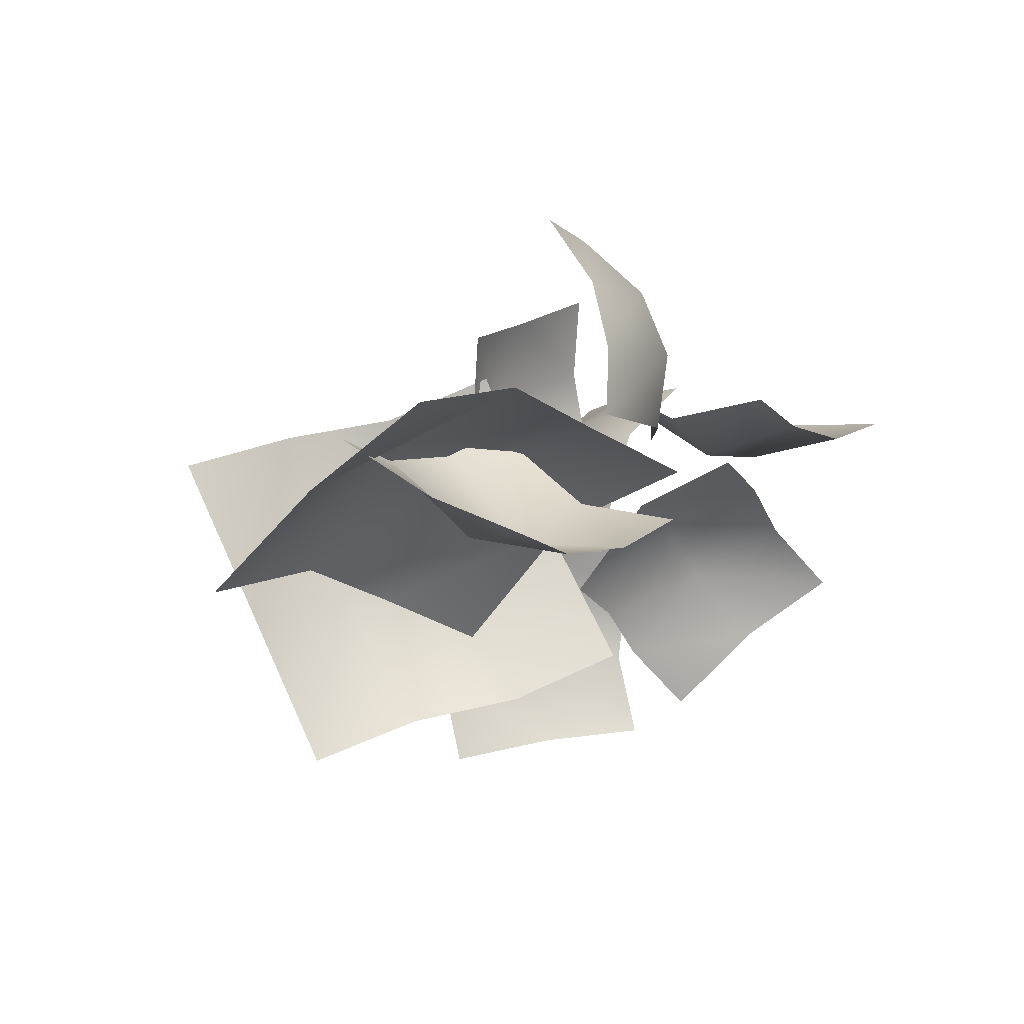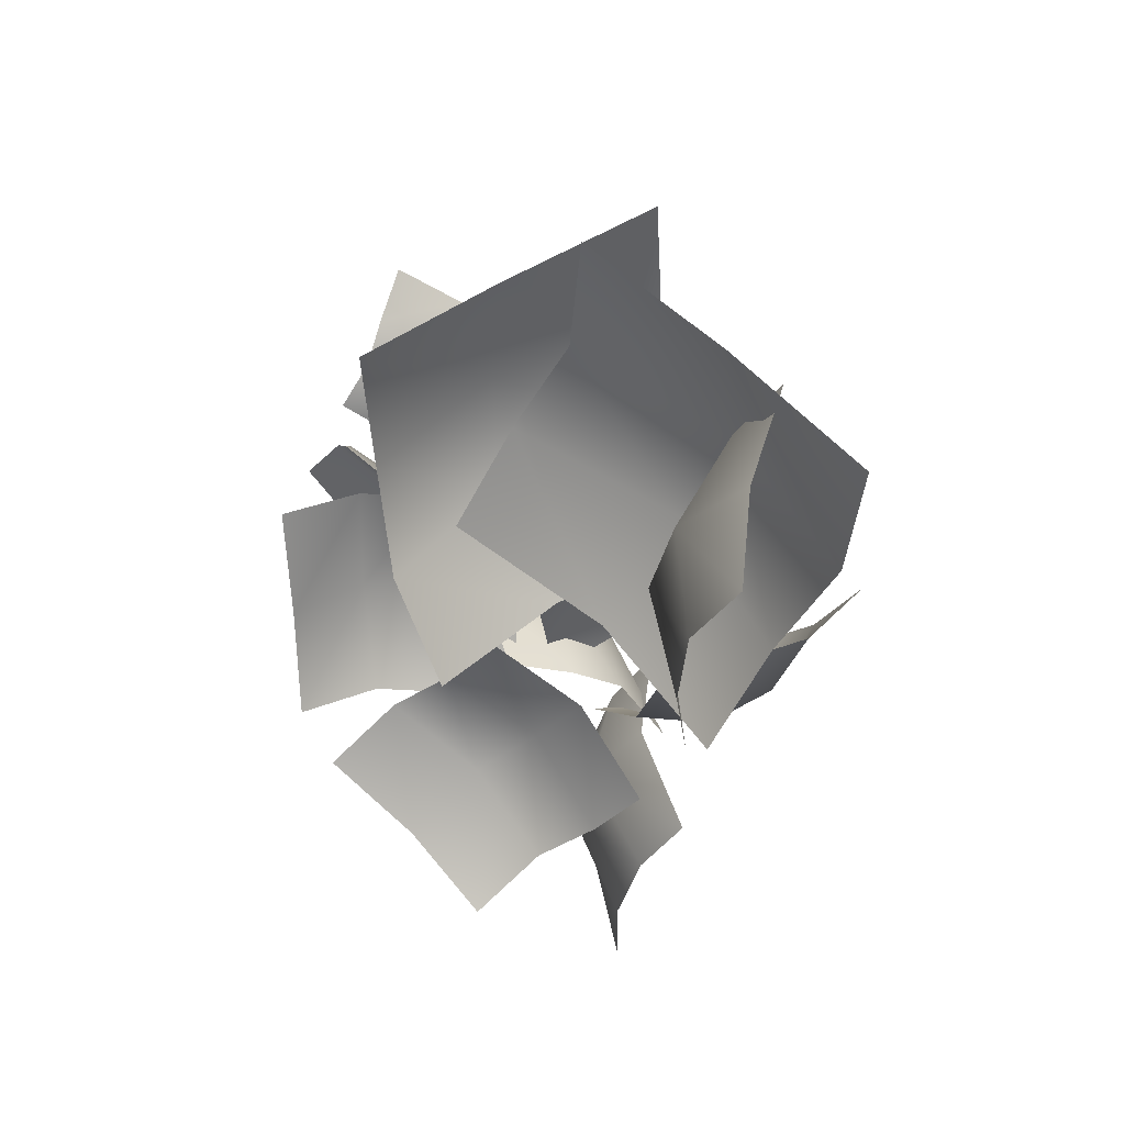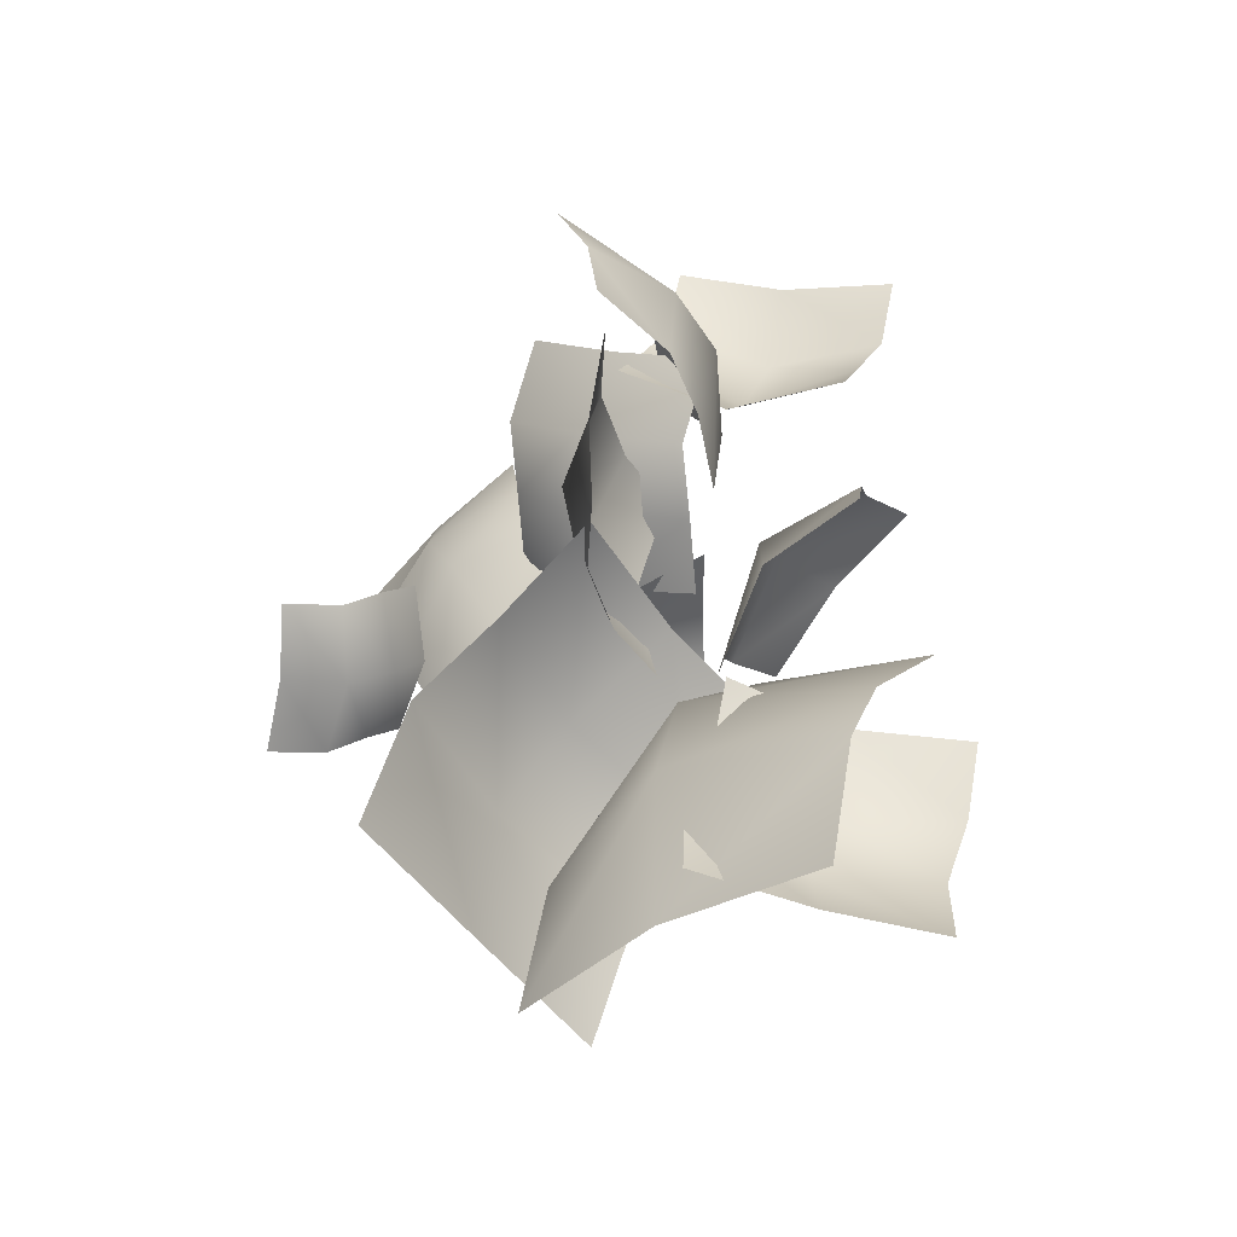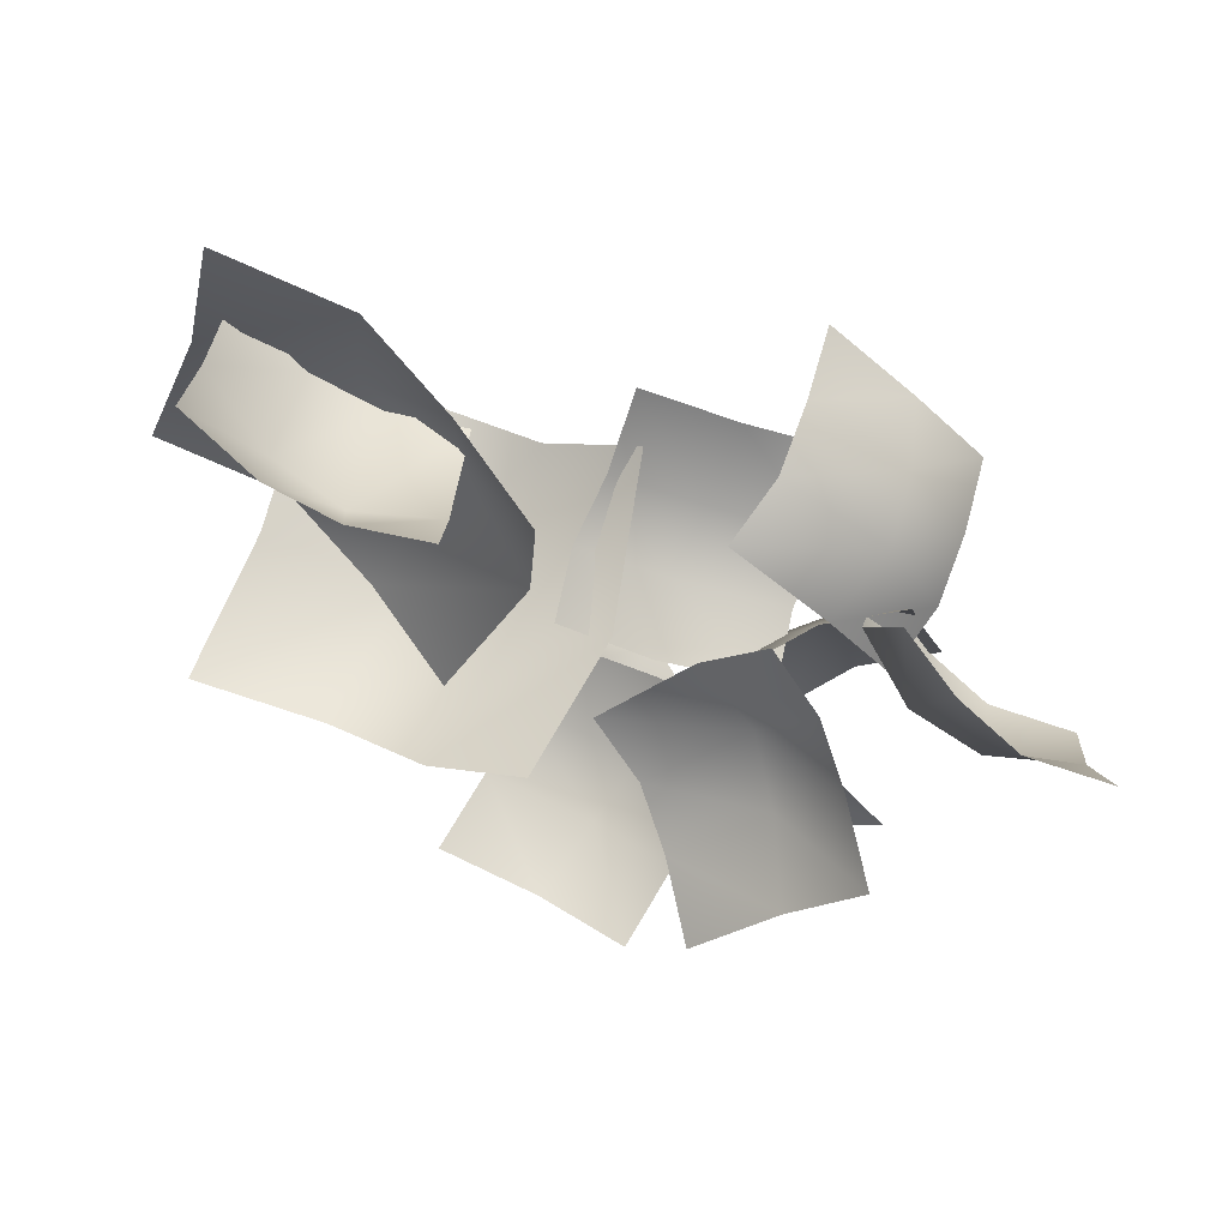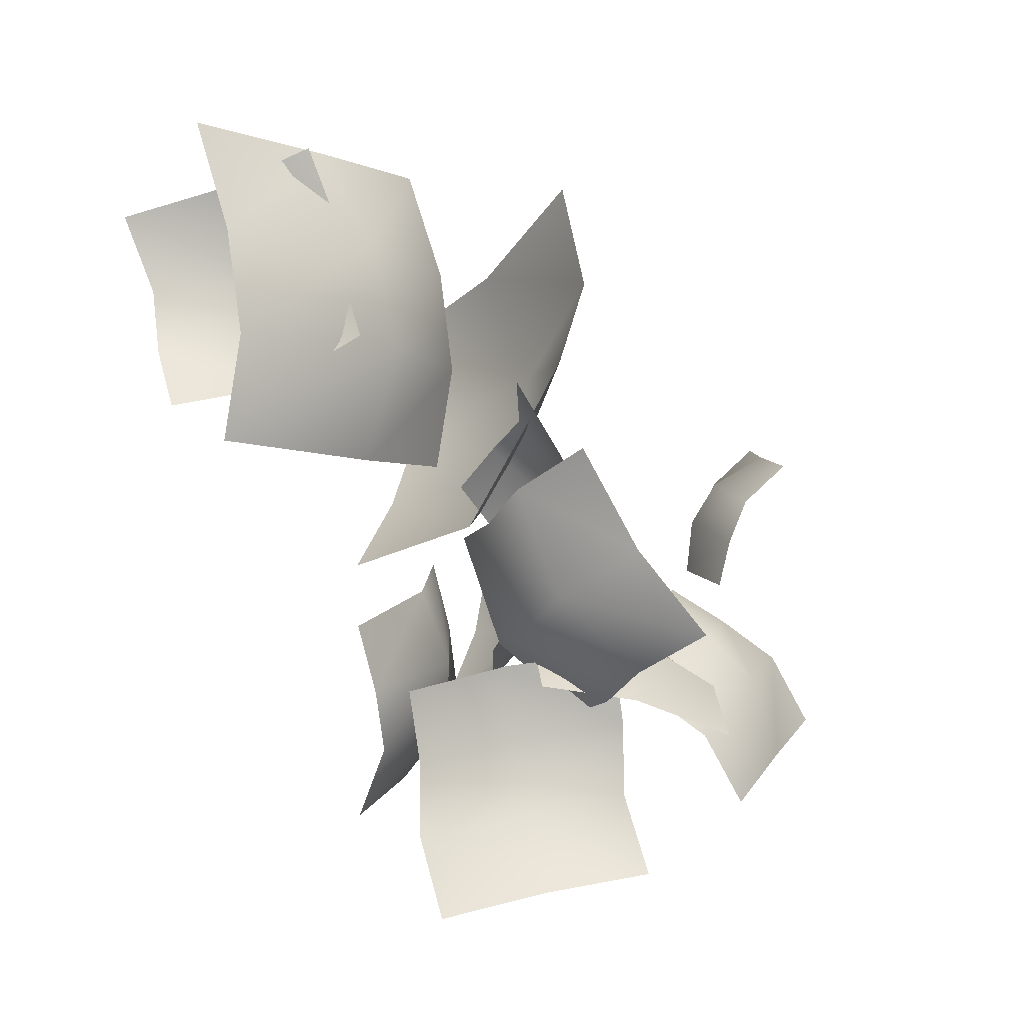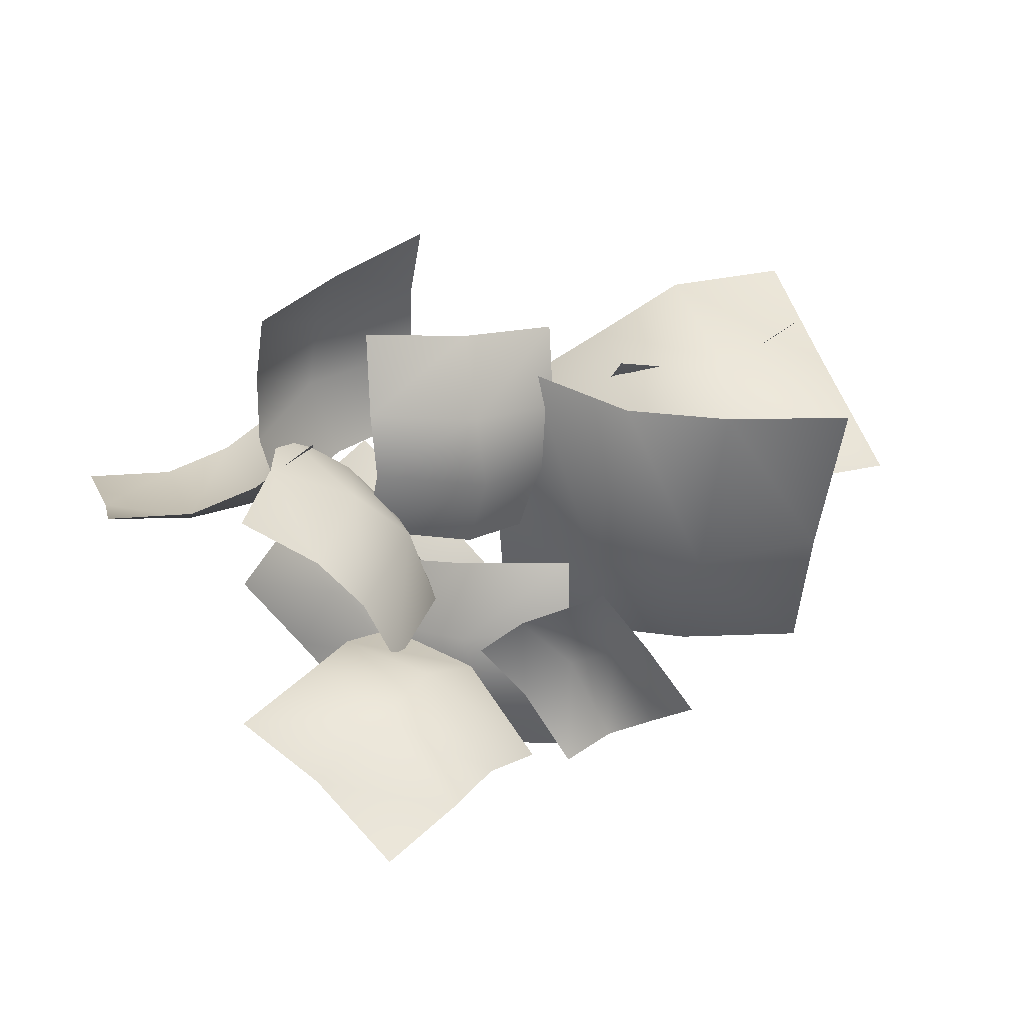
<metadata>
{"format":"obj","ext":"obj","renderer":"f3d","projection":"perspective","resolution":1024,"background":"white","views":[{"elev":20.0,"azim":-52.1,"up":"+Z"},{"elev":-35.9,"azim":-86.6,"up":"+Y"},{"elev":51.8,"azim":-81.4,"up":"+Z"},{"elev":-72.6,"azim":-16.0,"up":"+Y"},{"elev":61.1,"azim":72.3,"up":"+Z"},{"elev":5.5,"azim":162.3,"up":"+Z"}]}
</metadata>
<code>
g default
v -0.5959 0.5693 0.516
v -0.529 1.171 0.1417
v -0.8746 1.417 0.4425
v -0.9454 0.7576 0.7563
v -0.7141 1.526 -0.4058
v -1.064 1.714 -0.1655
v -1.303 1.436 0.6368
v -1.323 0.8204 0.9908
v -1.441 1.777 0.06905
v -1.875 1.357 0.6219
v -1.856 0.8281 1.063
v -1.975 1.784 0.141
v -0.3794 1.923 -0.2468
v 0.06358 1.797 -0.2468
v 0.08564 1.834 -0.5805
v -0.3794 1.923 -0.5469
v 0.3542 1.469 -0.2468
v 0.3542 1.469 -0.5469
v -0.0181 1.768 -0.8593
v -0.4568 1.9 -0.8257
v 0.2768 1.447 -0.8257
v -0.1601 1.533 -1.112
v -0.5595 1.73 -1.112
v 0.1741 1.277 -1.112
v -0.243 1.819 0.5888
v -0.1761 1.527 -0.05656
v -0.5217 1.857 -0.2613
v -0.5925 2.082 0.4335
v -0.3612 1.03 -0.48
v -0.7107 1.293 -0.6353
v -0.9504 2.052 -0.2544
v -0.9697 2.323 0.402
v -1.088 1.534 -0.6668
v -1.522 2.027 -0.1782
v -1.503 2.395 0.4038
v -1.622 1.606 -0.665
v -0.02065 2.499 -0.9726
v 0.1787 2.272 -0.6254
v 0.4288 2.496 -0.6072
v 0.216 2.683 -0.9881
v 0.4421 1.943 -0.5024
v 0.6788 2.127 -0.5179
v 0.6531 2.651 -0.7434
v 0.4247 2.861 -1.082
v 0.8875 2.306 -0.6117
v 0.9364 2.678 -0.9847
v 0.7113 2.945 -1.262
v 1.174 2.389 -0.7916
v 0.4861 2.21 -0.6026
v 0.2272 1.898 -0.385
v 0.3648 1.974 -0.08768
v 0.6397 2.259 -0.3494
v 0.1737 1.478 -0.2711
v 0.3272 1.527 -0.01788
v 0.613 2.01 0.08541
v 0.8483 2.321 -0.1574
v 0.5359 1.589 0.1741
v 0.9552 1.911 0.1966
v 1.149 2.266 0.01026
v 0.8364 1.534 0.3418
v -0.1341 2.627 -0.975
v 0.02334 2.538 -0.7119
v -0.148 2.616 -0.5737
v -0.2781 2.721 -0.8572
v 0.2363 2.607 -0.5057
v 0.09221 2.7 -0.3879
v -0.2763 2.772 -0.513
v -0.4198 2.845 -0.7878
v -0.04947 2.825 -0.3185
v -0.3256 3.021 -0.4608
v -0.5051 3.058 -0.7095
v -0.1347 3.037 -0.2402
v 0.4677 1.637 -0.1035
v 0.01448 1.7 -0.1538
v 0.003464 1.912 0.1071
v 0.4614 1.796 0.1514
v -0.39 1.552 -0.07146
v -0.3963 1.71 0.1834
v 0.0624 1.972 0.4001
v 0.5156 1.898 0.4175
v -0.3421 1.812 0.4495
v 0.08284 1.873 0.7594
v 0.5282 1.881 0.7653
v -0.3295 1.796 0.7973
v -0.8714 1.257 0.615
v -0.8675 0.8412 0.3987
v -1.203 0.8611 0.3294
v -1.176 1.267 0.5908
v -0.8849 0.3965 0.4387
v -1.19 0.4062 0.4145
v -1.494 0.9012 0.4279
v -1.463 1.318 0.6387
v -1.477 0.4572 0.4624
v -1.774 0.851 0.6801
v -1.771 1.285 0.8129
v -1.784 0.4242 0.6366
v 0.7246 1.001 0.4137
v 0.6658 1.438 0.253
v 0.9107 1.396 0.0168
v 0.9685 0.9671 0.2323
v 0.7613 1.872 0.3001
v 1.005 1.838 0.1187
v 1.203 1.319 -0.0551
v 1.229 0.8857 0.1192
v 1.266 1.756 0.005569
v 1.577 1.316 0.01418
v 1.584 0.8713 0.1069
v 1.62 1.742 -0.00675
v 0.1153 1.421 0.4128
v 0.5492 1.44 0.2359
v 0.6862 1.487 0.5466
v 0.2239 1.499 0.6879
v 0.8645 1.69 0.04056
v 0.9731 1.768 0.3156
v 0.6973 1.646 0.8128
v 0.2545 1.61 0.96
v 1.004 1.879 0.5877
v 0.6838 1.97 1.013
v 0.2821 1.871 1.199
v 1.031 2.14 0.8269
v -0.1736 1.349 -0.3134
v 0.1104 1.224 0.02654
v 0.3807 1.26 -0.1705
v 0.05681 1.349 -0.5059
v 0.2967 0.8951 0.2496
v 0.5271 0.8951 0.05719
v 0.5281 1.194 -0.4288
v 0.2212 1.327 -0.744
v 0.6915 0.8729 -0.1809
v 0.631 0.9592 -0.6997
v 0.3749 1.156 -1.006
v 0.8452 0.7028 -0.4432
g Mesh
f 1 2 3
f 3 4 1
f 2 5 6
f 6 3 2
f 4 3 7
f 7 8 4
f 3 6 9
f 9 7 3
f 8 7 10
f 10 11 8
f 7 9 12
f 12 10 7
f 13 14 15
f 15 16 13
f 14 17 18
f 18 15 14
f 16 15 19
f 19 20 16
f 15 18 21
f 21 19 15
f 20 19 22
f 22 23 20
f 19 21 24
f 24 22 19
f 25 26 27
f 27 28 25
f 26 29 30
f 30 27 26
f 28 27 31
f 31 32 28
f 27 30 33
f 33 31 27
f 32 31 34
f 34 35 32
f 31 33 36
f 36 34 31
f 37 38 39
f 39 40 37
f 38 41 42
f 42 39 38
f 40 39 43
f 43 44 40
f 39 42 45
f 45 43 39
f 44 43 46
f 46 47 44
f 43 45 48
f 48 46 43
f 49 50 51
f 51 52 49
f 50 53 54
f 54 51 50
f 52 51 55
f 55 56 52
f 51 54 57
f 57 55 51
f 56 55 58
f 58 59 56
f 55 57 60
f 60 58 55
f 61 62 63
f 63 64 61
f 62 65 66
f 66 63 62
f 64 63 67
f 67 68 64
f 63 66 69
f 69 67 63
f 68 67 70
f 70 71 68
f 67 69 72
f 72 70 67
f 73 74 75
f 75 76 73
f 74 77 78
f 78 75 74
f 76 75 79
f 79 80 76
f 75 78 81
f 81 79 75
f 80 79 82
f 82 83 80
f 79 81 84
f 84 82 79
f 85 86 87
f 87 88 85
f 86 89 90
f 90 87 86
f 88 87 91
f 91 92 88
f 87 90 93
f 93 91 87
f 92 91 94
f 94 95 92
f 91 93 96
f 96 94 91
f 97 98 99
f 99 100 97
f 98 101 102
f 102 99 98
f 100 99 103
f 103 104 100
f 99 102 105
f 105 103 99
f 104 103 106
f 106 107 104
f 103 105 108
f 108 106 103
f 109 110 111
f 111 112 109
f 110 113 114
f 114 111 110
f 112 111 115
f 115 116 112
f 111 114 117
f 117 115 111
f 116 115 118
f 118 119 116
f 115 117 120
f 120 118 115
f 121 122 123
f 123 124 121
f 122 125 126
f 126 123 122
f 124 123 127
f 127 128 124
f 123 126 129
f 129 127 123
f 128 127 130
f 130 131 128
f 127 129 132
f 132 130 127

</code>
